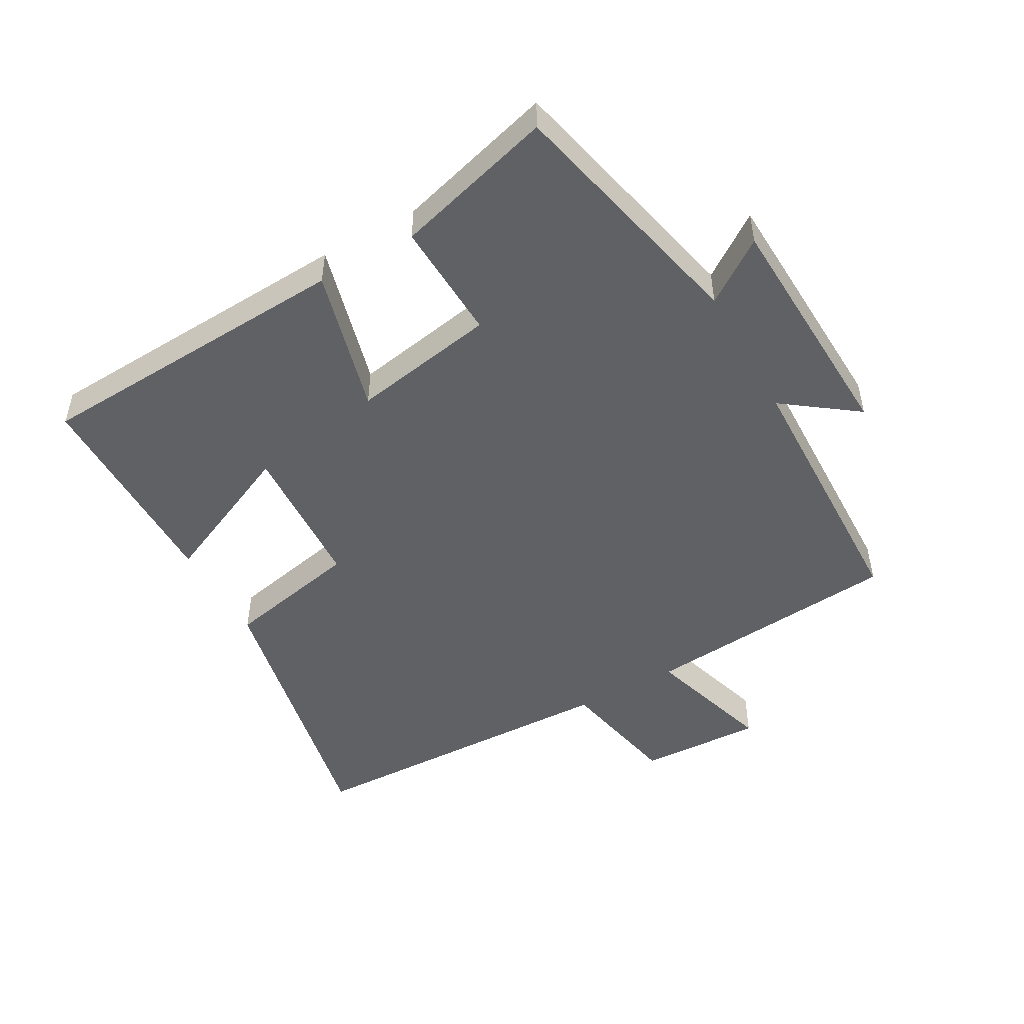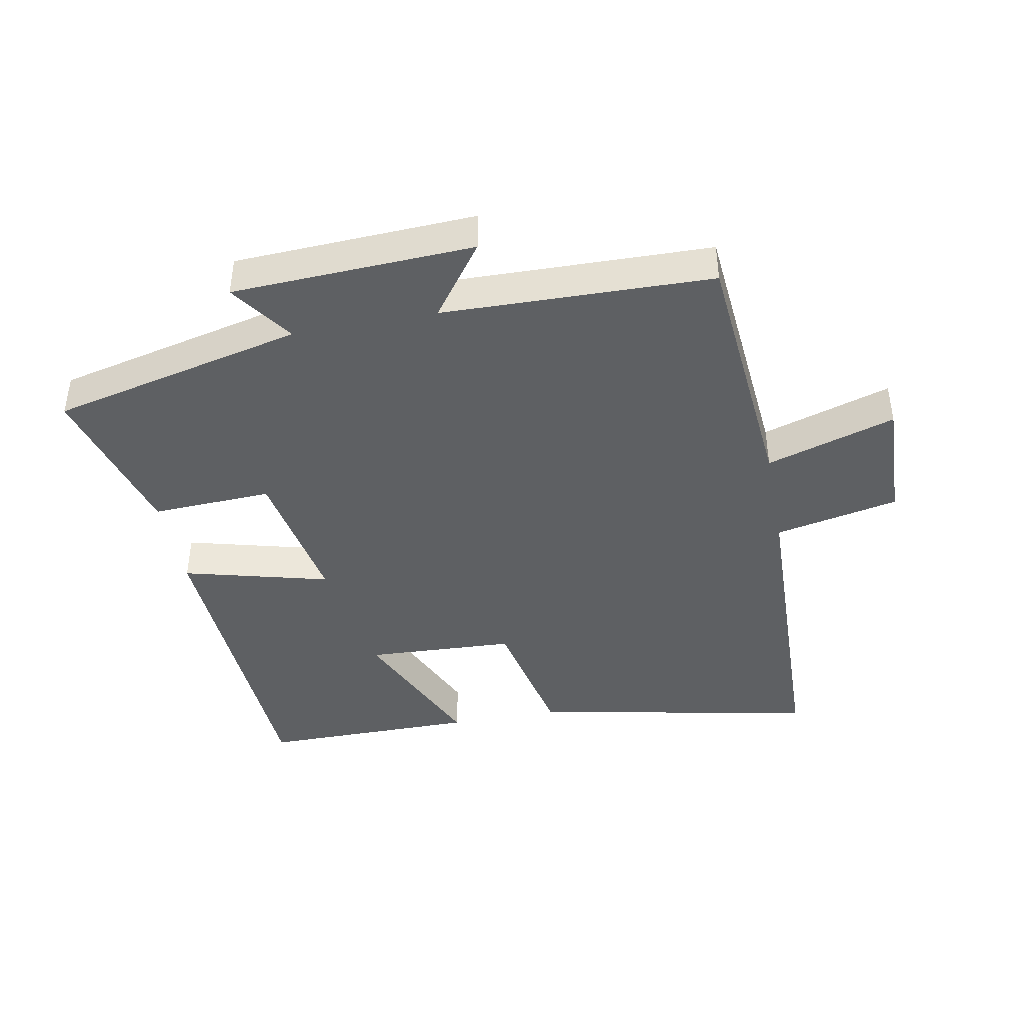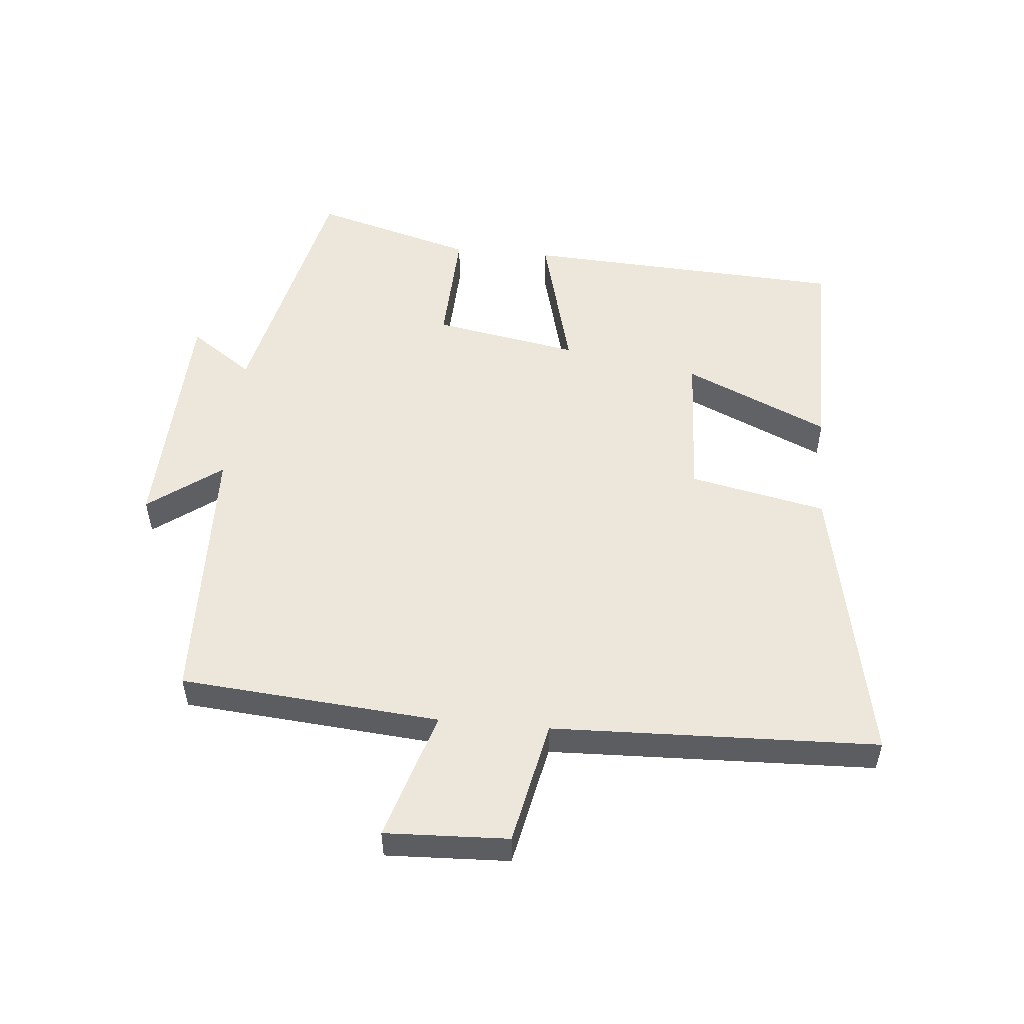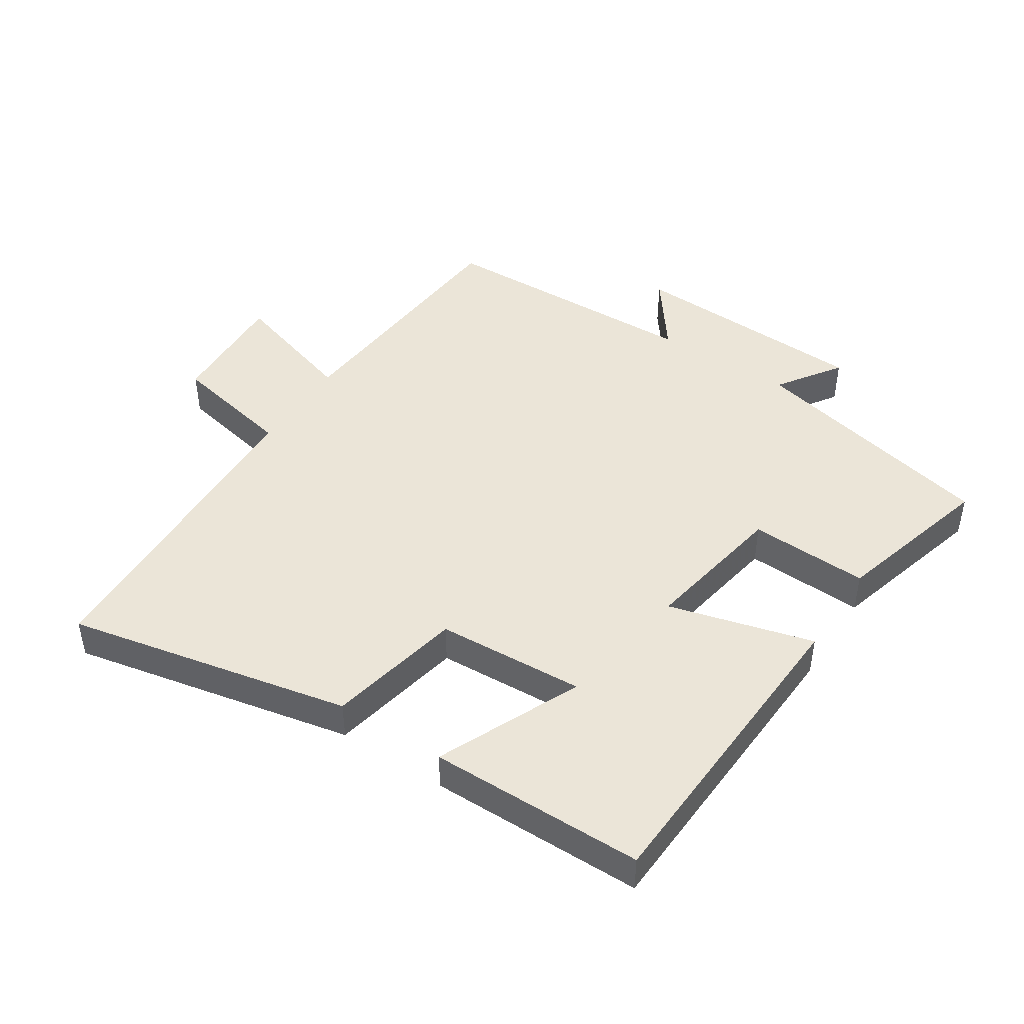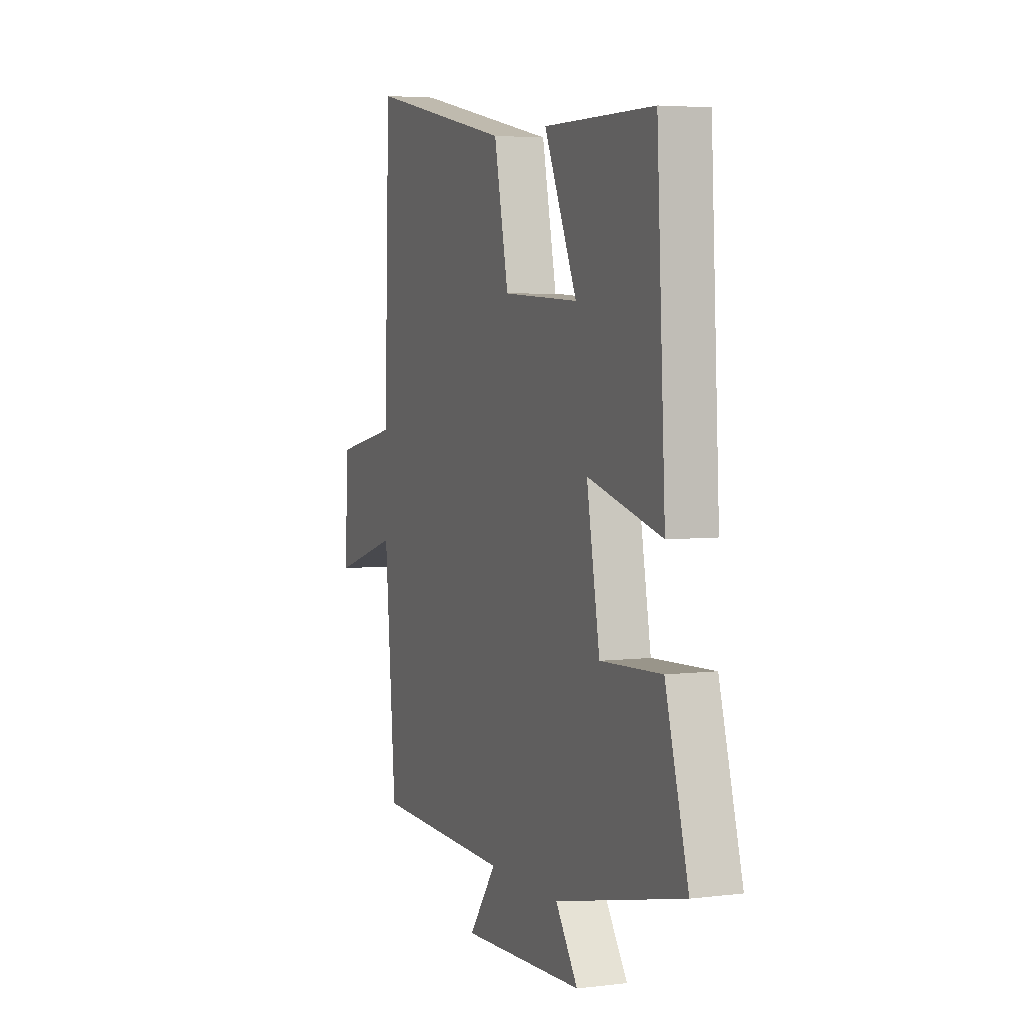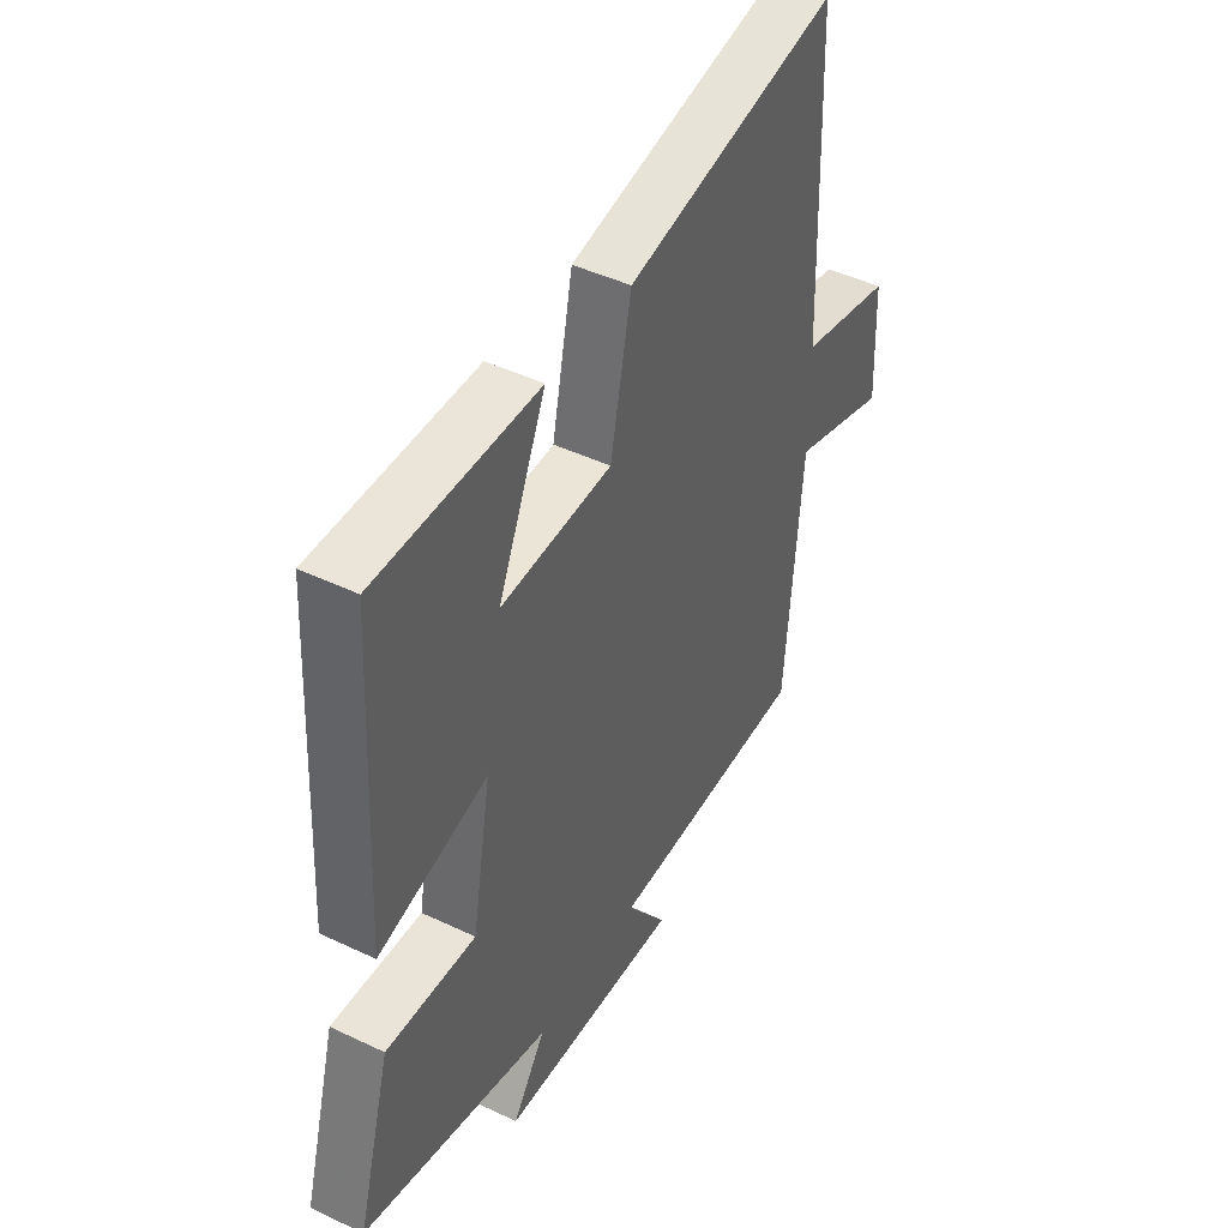
<metadata>
{"format":"obj","ext":"obj","renderer":"f3d","projection":"perspective","resolution":1024,"background":"white","views":[{"elev":-49.4,"azim":119.4,"up":"+Y"},{"elev":-42.5,"azim":-169.1,"up":"+Y"},{"elev":52.8,"azim":-84.8,"up":"+Y"},{"elev":45.6,"azim":32.9,"up":"+Y"},{"elev":4.4,"azim":68.2,"up":"+Z"},{"elev":44.8,"azim":119.0,"up":"+Z"}]}
</metadata>
<code>
v -0.483 0.07 0.591
v -0.039 0.07 0.5
v 0.005 0.07 0.288
v 0.237 0.07 0.276
v 0.137 0.07 0.5
v 0.474 0.07 0.499
v 0.5 0.07 -0.002
v 0.273 0.07 0.058
v 0.313 0.07 -0.168
v 0.5 0.07 -0.16
v 0.57 0.07 -0.41
v 0.177 0.07 -0.5
v 0.245 0.07 -0.598
v -0.131 0.07 -0.614
v -0.047 0.07 -0.5
v -0.466 0.07 -0.489
v -0.5 0.07 -0.085
v -0.701 0.07 -0.147
v -0.693 0.07 0.045
v -0.5 0.07 0.085
v -0.483 0 0.591
v -0.039 0 0.5
v 0.005 0 0.288
v 0.237 0 0.276
v 0.137 0 0.5
v 0.474 0 0.499
v 0.5 0 -0.002
v 0.273 0 0.058
v 0.313 0 -0.168
v 0.5 0 -0.16
v 0.57 0 -0.41
v 0.177 0 -0.5
v 0.245 0 -0.598
v -0.131 0 -0.614
v -0.047 0 -0.5
v -0.466 0 -0.489
v -0.5 0 -0.085
v -0.701 0 -0.147
v -0.693 0 0.045
v -0.5 0 0.085
f 17 18 19 20
f 1 2 3
f 20 1 3
f 17 20 3
f 16 17 3
f 15 16 3
f 12 13 14 15
f 11 12 15
f 10 11 15
f 9 10 15
f 8 9 15 3
f 7 8 3 4
f 4 5 6 7
f 40 39 38 37
f 23 22 21
f 23 21 40
f 23 40 37
f 23 37 36
f 23 36 35
f 35 34 33 32
f 35 32 31
f 35 31 30
f 35 30 29
f 23 35 29 28
f 24 23 28 27
f 27 26 25 24
f 1 21 22 2
f 2 22 23 3
f 3 23 24 4
f 4 24 25 5
f 5 25 26 6
f 6 26 27 7
f 7 27 28 8
f 8 28 29 9
f 9 29 30 10
f 10 30 31 11
f 11 31 32 12
f 12 32 33 13
f 13 33 34 14
f 14 34 35 15
f 15 35 36 16
f 16 36 37 17
f 17 37 38 18
f 18 38 39 19
f 19 39 40 20
f 20 40 21 1

</code>
